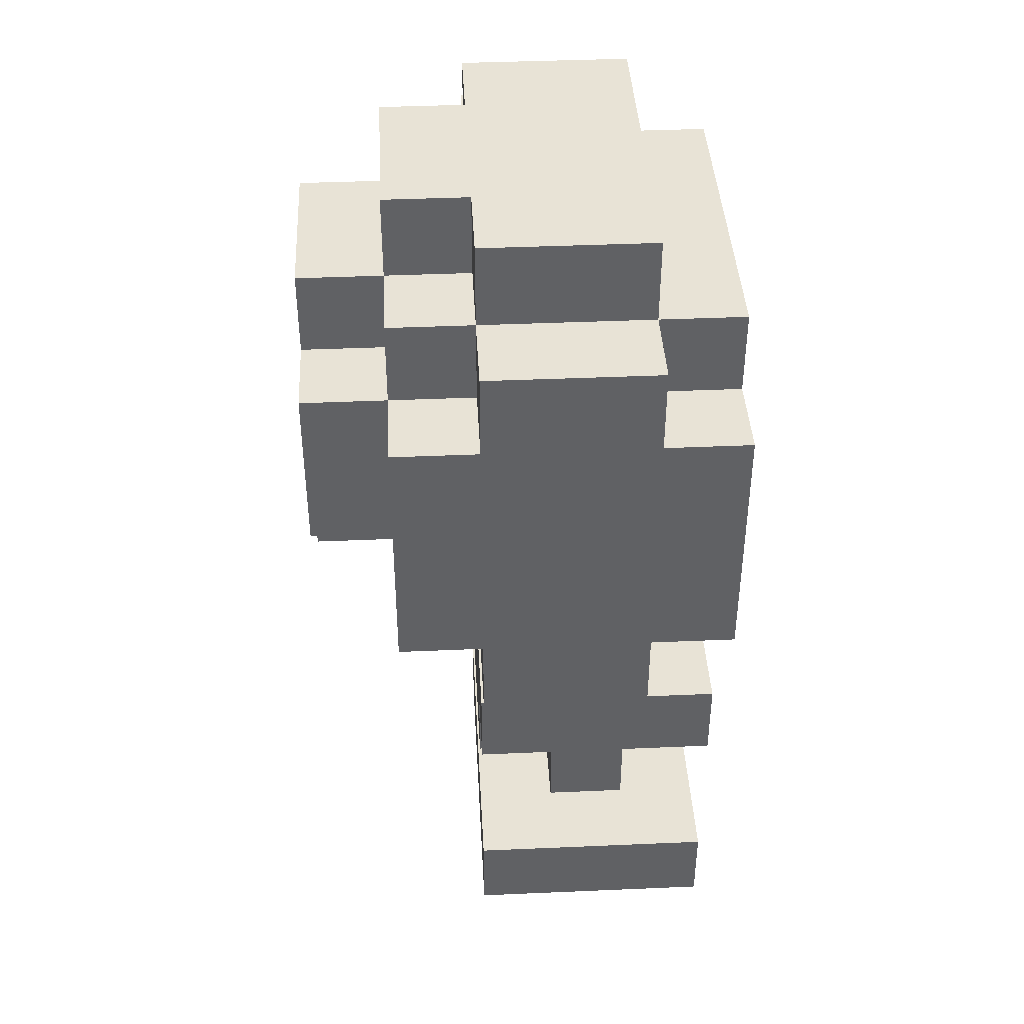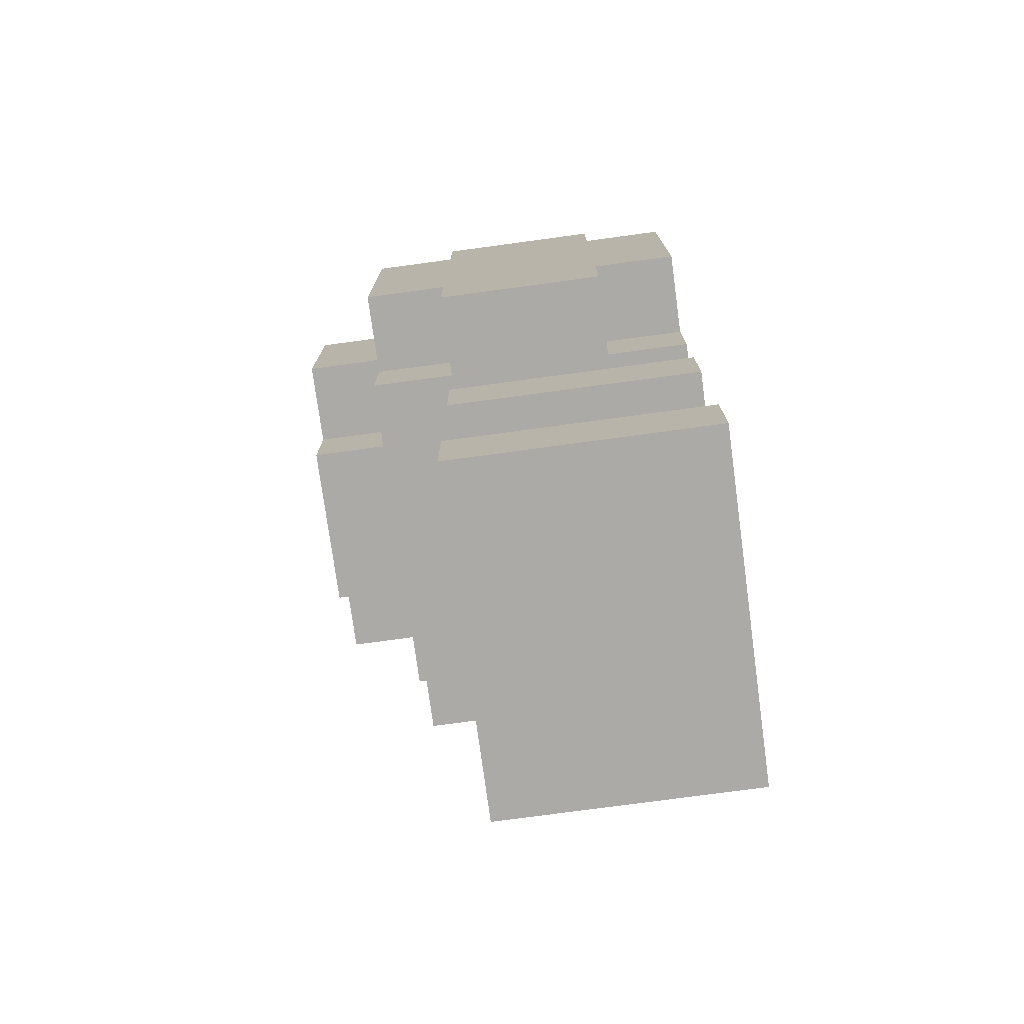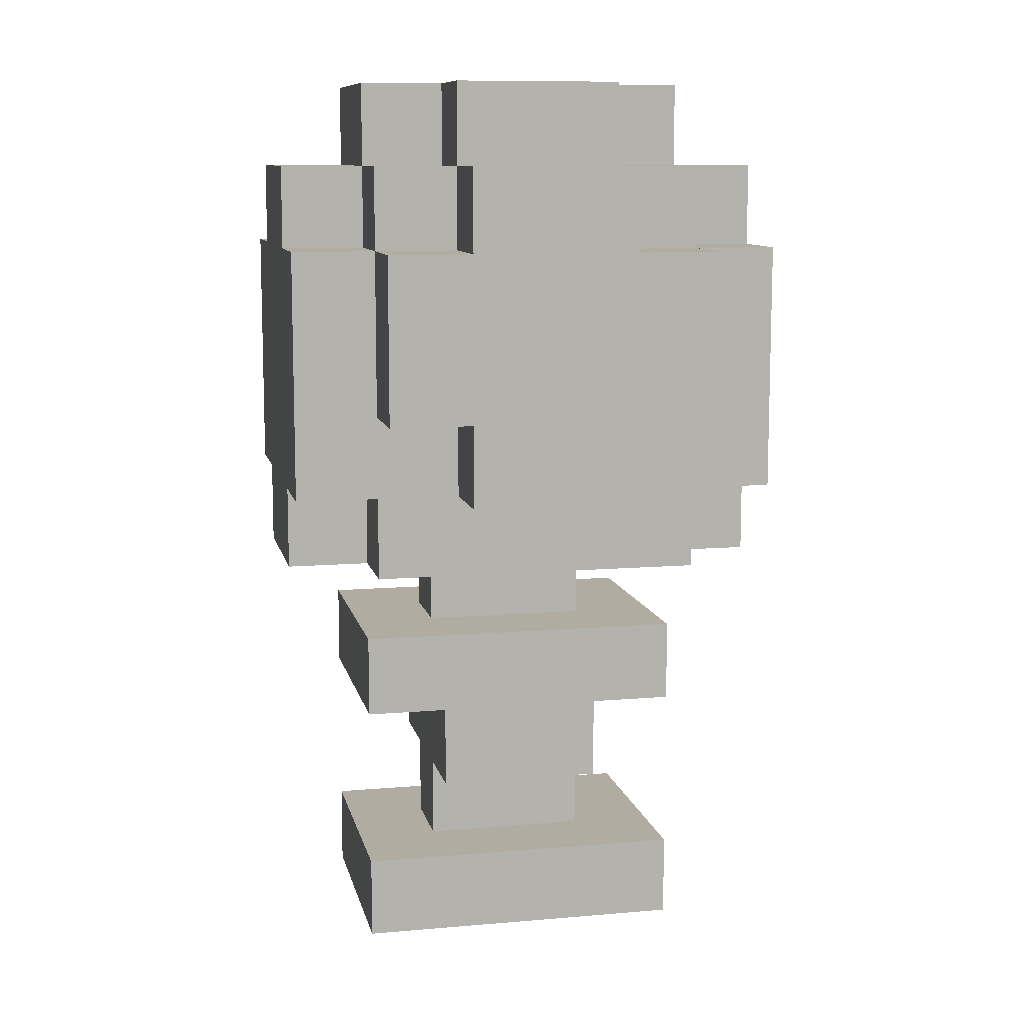
<metadata>
{"format":"obj","ext":"obj","renderer":"f3d","projection":"perspective","resolution":1024,"background":"white","views":[{"elev":41.4,"azim":-93.0,"up":"+Y"},{"elev":-75.9,"azim":-82.3,"up":"+Y"},{"elev":10.2,"azim":167.7,"up":"+Y"}]}
</metadata>
<code>
o
v 0 1.5 -0.1
v 0 1.5 -0.3
v 0 1.6 0
v 0 1.6 -0.1
v 0 1.6 -0.3
v 0 1.6 -0.4
v 0 1.7 -0.3
v 0 1.7 -0.4
v 0 1.8 0
v 0 1.8 -0.1
v 0 1.9 0
v 0 1.9 -0.1
v 0 1.9 -0.2
v 0 1.9 -0.3
v 0 1.9 -0.4
v 0 2 -0.1
v 0 2 -0.2
v 0 2 -0.3
v 0.1 1 0
v 0.1 1 -0.3
v 0.1 1.1 0
v 0.1 1.1 -0.3
v 0.1 1.3 0
v 0.1 1.3 -0.1
v 0.1 1.3 -0.3
v 0.1 1.4 0
v 0.1 1.4 -0.1
v 0.1 1.4 -0.3
v 0.1 1.5 0
v 0.1 1.5 -0.1
v 0.1 1.5 -0.3
v 0.1 1.5 -0.4
v 0.1 1.6 0
v 0.1 1.6 -0.1
v 0.1 1.6 -0.3
v 0.1 1.6 -0.4
v 0.1 1.7 -0.4
v 0.1 1.7 -0.5
v 0.1 1.9 0
v 0.1 1.9 -0.1
v 0.1 1.9 -0.3
v 0.1 1.9 -0.4
v 0.1 1.9 -0.5
v 0.1 2 0
v 0.1 2 -0.1
v 0.1 2 -0.2
v 0.1 2 -0.3
v 0.1 2 -0.4
v 0.1 2.1 -0.1
v 0.1 2.1 -0.2
v 0.1 2.1 -0.3
v 0.2 1.1 -0.1
v 0.2 1.1 -0.2
v 0.2 1.2 0
v 0.2 1.2 -0.1
v 0.2 1.2 -0.2
v 0.2 1.2 -0.3
v 0.2 1.3 0
v 0.2 1.3 -0.1
v 0.2 1.3 -0.3
v 0.2 1.4 -0.1
v 0.2 1.4 -0.2
v 0.2 1.5 -0.1
v 0.2 1.5 -0.2
v 0.2 1.6 0
v 0.2 1.6 -0.1
v 0.2 1.6 -0.4
v 0.2 1.6 -0.5
v 0.2 1.7 0
v 0.2 1.7 -0.1
v 0.2 1.7 -0.4
v 0.2 1.7 -0.5
v 0.2 1.9 -0.4
v 0.2 1.9 -0.5
v 0.2 2 -0.3
v 0.2 2 -0.4
v 0.2 2 -0.5
v 0.2 2.1 -0.3
v 0.2 2.1 -0.4
v 0.5 1.6 0
v 0.5 1.6 -0.1
v 0.5 1.7 0
v 0.5 1.7 -0.1
v 0.1 1.6 0
v 0.1 1.6 -0.1
v 0.1 1.7 0
v 0.1 1.7 -0.1
v 0.4 1.1 -0.1
v 0.4 1.1 -0.2
v 0.4 1.2 0
v 0.4 1.2 -0.1
v 0.4 1.2 -0.2
v 0.4 1.2 -0.3
v 0.4 1.3 0
v 0.4 1.3 -0.2
v 0.4 1.3 -0.3
v 0.4 1.4 -0.1
v 0.4 1.4 -0.2
v 0.4 1.5 -0.1
v 0.4 1.5 -0.2
v 0.4 1.6 0
v 0.4 1.6 -0.1
v 0.4 1.6 -0.4
v 0.4 1.6 -0.5
v 0.4 1.7 0
v 0.4 1.7 -0.1
v 0.4 1.7 -0.4
v 0.4 1.7 -0.5
v 0.4 1.9 -0.4
v 0.4 1.9 -0.5
v 0.4 2 -0.3
v 0.4 2 -0.4
v 0.4 2 -0.5
v 0.4 2.1 -0.3
v 0.4 2.1 -0.4
v 0.5 1 0
v 0.5 1 -0.3
v 0.5 1.1 0
v 0.5 1.1 -0.3
v 0.5 1.3 0
v 0.5 1.3 -0.2
v 0.5 1.3 -0.3
v 0.5 1.4 0
v 0.5 1.4 -0.2
v 0.5 1.4 -0.3
v 0.5 1.5 0
v 0.5 1.5 -0.1
v 0.5 1.5 -0.3
v 0.5 1.5 -0.4
v 0.5 1.6 0
v 0.5 1.6 -0.1
v 0.5 1.6 -0.3
v 0.5 1.6 -0.4
v 0.5 1.7 -0.4
v 0.5 1.7 -0.5
v 0.5 1.8 -0.4
v 0.5 1.9 0
v 0.5 1.9 -0.1
v 0.5 1.9 -0.3
v 0.5 1.9 -0.4
v 0.5 1.9 -0.5
v 0.5 2 0
v 0.5 2 -0.1
v 0.5 2 -0.2
v 0.5 2 -0.3
v 0.5 2 -0.4
v 0.5 2.1 -0.1
v 0.5 2.1 -0.3
v 0.6 1.5 -0.1
v 0.6 1.5 -0.3
v 0.6 1.6 0
v 0.6 1.6 -0.1
v 0.6 1.6 -0.3
v 0.6 1.6 -0.4
v 0.6 1.7 0
v 0.6 1.7 -0.1
v 0.6 1.7 -0.3
v 0.6 1.7 -0.4
v 0.6 1.8 -0.2
v 0.6 1.8 -0.4
v 0.6 1.9 0
v 0.6 1.9 -0.1
v 0.6 1.9 -0.3
v 0.6 1.9 -0.4
v 0.6 2 -0.1
v 0.6 2 -0.2
v 0.6 2 -0.3
v 0 1.6 0
v 0 1.8 0
v 0 1.9 0
v 0.1 1 0
v 0.1 1.1 0
v 0.1 1.3 0
v 0.1 1.4 0
v 0.1 1.5 0
v 0.1 1.6 0
v 0.1 1.7 0
v 0.1 1.8 0
v 0.1 1.9 0
v 0.1 2 0
v 0.2 1.2 0
v 0.2 1.3 0
v 0.2 1.4 0
v 0.2 1.6 0
v 0.2 1.7 0
v 0.2 1.9 0
v 0.2 2 0
v 0.3 1.2 0
v 0.3 1.3 0
v 0.4 1.2 0
v 0.4 1.3 0
v 0.4 1.5 0
v 0.4 1.6 0
v 0.4 1.7 0
v 0.5 1 0
v 0.5 1.1 0
v 0.5 1.3 0
v 0.5 1.4 0
v 0.5 1.5 0
v 0.5 1.6 0
v 0.5 1.7 0
v 0.5 1.9 0
v 0.5 2 0
v 0.6 1.6 0
v 0.6 1.7 0
v 0.6 1.9 0
v 0 1.5 -0.1
v 0 1.6 -0.1
v 0 1.9 -0.1
v 0 2 -0.1
v 0.1 1.5 -0.1
v 0.1 1.6 -0.1
v 0.1 1.7 -0.1
v 0.1 1.9 -0.1
v 0.1 2 -0.1
v 0.1 2.1 -0.1
v 0.2 1.1 -0.1
v 0.2 1.2 -0.1
v 0.2 1.4 -0.1
v 0.2 1.5 -0.1
v 0.2 1.6 -0.1
v 0.2 1.7 -0.1
v 0.2 2 -0.1
v 0.2 2.1 -0.1
v 0.3 1.2 -0.1
v 0.4 1.1 -0.1
v 0.4 1.2 -0.1
v 0.4 1.4 -0.1
v 0.4 1.5 -0.1
v 0.4 1.6 -0.1
v 0.4 1.7 -0.1
v 0.5 1.5 -0.1
v 0.5 1.6 -0.1
v 0.5 1.7 -0.1
v 0.5 1.9 -0.1
v 0.5 2 -0.1
v 0.5 2.1 -0.1
v 0.6 1.5 -0.1
v 0.6 1.6 -0.1
v 0.6 1.9 -0.1
v 0.6 2 -0.1
v 0.2 1.1 -0.2
v 0.2 1.2 -0.2
v 0.2 1.4 -0.2
v 0.2 1.5 -0.2
v 0.3 1.2 -0.2
v 0.4 1.1 -0.2
v 0.4 1.2 -0.2
v 0.4 1.4 -0.2
v 0.4 1.5 -0.2
v 0 1.5 -0.3
v 0 1.6 -0.3
v 0 1.9 -0.3
v 0 2 -0.3
v 0.1 1 -0.3
v 0.1 1.1 -0.3
v 0.1 1.3 -0.3
v 0.1 1.4 -0.3
v 0.1 1.5 -0.3
v 0.1 1.6 -0.3
v 0.1 1.9 -0.3
v 0.1 2 -0.3
v 0.1 2.1 -0.3
v 0.2 1.2 -0.3
v 0.2 1.3 -0.3
v 0.2 2 -0.3
v 0.2 2.1 -0.3
v 0.3 1.2 -0.3
v 0.3 1.3 -0.3
v 0.4 1.2 -0.3
v 0.4 1.3 -0.3
v 0.4 1.4 -0.3
v 0.4 2 -0.3
v 0.4 2.1 -0.3
v 0.5 1 -0.3
v 0.5 1.1 -0.3
v 0.5 1.3 -0.3
v 0.5 1.4 -0.3
v 0.5 1.5 -0.3
v 0.5 1.6 -0.3
v 0.5 1.9 -0.3
v 0.5 2 -0.3
v 0.5 2.1 -0.3
v 0.6 1.5 -0.3
v 0.6 1.6 -0.3
v 0.6 1.9 -0.3
v 0.6 2 -0.3
v 0 1.6 -0.4
v 0 1.7 -0.4
v 0 1.9 -0.4
v 0.1 1.5 -0.4
v 0.1 1.6 -0.4
v 0.1 1.7 -0.4
v 0.1 1.9 -0.4
v 0.1 2 -0.4
v 0.2 1.5 -0.4
v 0.2 1.6 -0.4
v 0.2 1.7 -0.4
v 0.2 1.9 -0.4
v 0.2 2 -0.4
v 0.2 2.1 -0.4
v 0.3 1.6 -0.4
v 0.3 2 -0.4
v 0.4 1.5 -0.4
v 0.4 1.6 -0.4
v 0.4 1.7 -0.4
v 0.4 1.9 -0.4
v 0.4 2 -0.4
v 0.4 2.1 -0.4
v 0.5 1.5 -0.4
v 0.5 1.6 -0.4
v 0.5 1.7 -0.4
v 0.5 1.8 -0.4
v 0.5 1.9 -0.4
v 0.5 2 -0.4
v 0.6 1.6 -0.4
v 0.6 1.7 -0.4
v 0.6 1.8 -0.4
v 0.6 1.9 -0.4
v 0.1 1.7 -0.5
v 0.1 1.9 -0.5
v 0.2 1.6 -0.5
v 0.2 1.7 -0.5
v 0.2 1.9 -0.5
v 0.2 2 -0.5
v 0.3 1.6 -0.5
v 0.3 1.7 -0.5
v 0.3 1.9 -0.5
v 0.3 2 -0.5
v 0.4 1.6 -0.5
v 0.4 1.7 -0.5
v 0.4 1.9 -0.5
v 0.4 2 -0.5
v 0.5 1.7 -0.5
v 0.5 1.9 -0.5
v 0.1 1 0
v 0.5 1 0
v 0.1 1 -0.3
v 0.5 1 -0.3
v 0.2 1.2 0
v 0.3 1.2 0
v 0.4 1.2 0
v 0.2 1.2 -0.1
v 0.3 1.2 -0.1
v 0.4 1.2 -0.1
v 0.2 1.2 -0.2
v 0.3 1.2 -0.2
v 0.4 1.2 -0.2
v 0.2 1.2 -0.3
v 0.3 1.2 -0.3
v 0.4 1.2 -0.3
v 0.1 1.3 0
v 0.2 1.3 0
v 0.4 1.3 0
v 0.5 1.3 0
v 0.1 1.3 -0.1
v 0.2 1.3 -0.1
v 0.4 1.3 -0.2
v 0.5 1.3 -0.2
v 0.1 1.3 -0.3
v 0.2 1.3 -0.3
v 0.4 1.3 -0.3
v 0.5 1.3 -0.3
v 0.1 1.5 0
v 0.4 1.5 0
v 0.5 1.5 0
v 0 1.5 -0.1
v 0.1 1.5 -0.1
v 0.2 1.5 -0.1
v 0.4 1.5 -0.1
v 0.5 1.5 -0.1
v 0.6 1.5 -0.1
v 0.2 1.5 -0.2
v 0.4 1.5 -0.2
v 0 1.5 -0.3
v 0.1 1.5 -0.3
v 0.2 1.5 -0.3
v 0.4 1.5 -0.3
v 0.5 1.5 -0.3
v 0.6 1.5 -0.3
v 0.1 1.5 -0.4
v 0.2 1.5 -0.4
v 0.4 1.5 -0.4
v 0.5 1.5 -0.4
v 0 1.6 0
v 0.1 1.6 0
v 0.5 1.6 0
v 0.6 1.6 0
v 0 1.6 -0.1
v 0.1 1.6 -0.1
v 0.5 1.6 -0.1
v 0.6 1.6 -0.1
v 0 1.6 -0.3
v 0.1 1.6 -0.3
v 0.5 1.6 -0.3
v 0.6 1.6 -0.3
v 0 1.6 -0.4
v 0.1 1.6 -0.4
v 0.2 1.6 -0.4
v 0.3 1.6 -0.4
v 0.4 1.6 -0.4
v 0.5 1.6 -0.4
v 0.6 1.6 -0.4
v 0.2 1.6 -0.5
v 0.3 1.6 -0.5
v 0.4 1.6 -0.5
v 0.1 1.7 0
v 0.2 1.7 0
v 0.4 1.7 0
v 0.5 1.7 0
v 0.1 1.7 -0.1
v 0.2 1.7 -0.1
v 0.4 1.7 -0.1
v 0.5 1.7 -0.1
v 0.1 1.7 -0.4
v 0.2 1.7 -0.4
v 0.4 1.7 -0.4
v 0.5 1.7 -0.4
v 0.1 1.7 -0.5
v 0.2 1.7 -0.5
v 0.4 1.7 -0.5
v 0.5 1.7 -0.5
v 0.1 1.1 0
v 0.5 1.1 0
v 0.2 1.1 -0.1
v 0.4 1.1 -0.1
v 0.2 1.1 -0.2
v 0.4 1.1 -0.2
v 0.1 1.1 -0.3
v 0.5 1.1 -0.3
v 0.1 1.4 0
v 0.2 1.4 0
v 0.5 1.4 0
v 0.1 1.4 -0.1
v 0.2 1.4 -0.1
v 0.4 1.4 -0.1
v 0.2 1.4 -0.2
v 0.4 1.4 -0.2
v 0.5 1.4 -0.2
v 0.1 1.4 -0.3
v 0.4 1.4 -0.3
v 0.5 1.4 -0.3
v 0.1 1.6 0
v 0.2 1.6 0
v 0.4 1.6 0
v 0.5 1.6 0
v 0.1 1.6 -0.1
v 0.2 1.6 -0.1
v 0.4 1.6 -0.1
v 0.5 1.6 -0.1
v 0 1.9 0
v 0.1 1.9 0
v 0.5 1.9 0
v 0.6 1.9 0
v 0 1.9 -0.1
v 0.1 1.9 -0.1
v 0.5 1.9 -0.1
v 0.6 1.9 -0.1
v 0 1.9 -0.3
v 0.1 1.9 -0.3
v 0.5 1.9 -0.3
v 0.6 1.9 -0.3
v 0 1.9 -0.4
v 0.1 1.9 -0.4
v 0.2 1.9 -0.4
v 0.4 1.9 -0.4
v 0.5 1.9 -0.4
v 0.6 1.9 -0.4
v 0.1 1.9 -0.5
v 0.2 1.9 -0.5
v 0.4 1.9 -0.5
v 0.5 1.9 -0.5
v 0.1 2 0
v 0.2 2 0
v 0.5 2 0
v 0 2 -0.1
v 0.1 2 -0.1
v 0.2 2 -0.1
v 0.5 2 -0.1
v 0.6 2 -0.1
v 0 2 -0.2
v 0.1 2 -0.2
v 0.5 2 -0.2
v 0.6 2 -0.2
v 0 2 -0.3
v 0.1 2 -0.3
v 0.2 2 -0.3
v 0.4 2 -0.3
v 0.5 2 -0.3
v 0.6 2 -0.3
v 0.1 2 -0.4
v 0.2 2 -0.4
v 0.3 2 -0.4
v 0.4 2 -0.4
v 0.5 2 -0.4
v 0.2 2 -0.5
v 0.3 2 -0.5
v 0.4 2 -0.5
v 0.1 2.1 -0.1
v 0.2 2.1 -0.1
v 0.5 2.1 -0.1
v 0.1 2.1 -0.2
v 0.2 2.1 -0.2
v 0.1 2.1 -0.3
v 0.2 2.1 -0.3
v 0.4 2.1 -0.3
v 0.5 2.1 -0.3
v 0.2 2.1 -0.4
v 0.4 2.1 -0.4
f 4 2 1
f 5 2 4
f 7 4 3
f 7 6 5
f 7 5 4
f 8 6 7
f 9 7 3
f 9 8 7
f 10 8 9
f 11 10 9
f 12 8 10
f 12 10 11
f 13 8 12
f 14 8 13
f 15 8 14
f 16 13 12
f 17 14 13
f 17 13 16
f 18 14 17
f 21 20 19
f 22 20 21
f 26 24 23
f 27 25 24
f 27 24 26
f 28 25 27
f 33 30 29
f 34 30 33
f 35 32 31
f 36 32 35
f 42 38 37
f 43 38 42
f 44 40 39
f 45 40 44
f 47 42 41
f 48 42 47
f 49 46 45
f 50 47 46
f 50 46 49
f 51 47 50
f 55 53 52
f 56 53 55
f 58 55 54
f 59 57 56
f 59 55 58
f 59 56 55
f 60 57 59
f 63 62 61
f 64 62 63
f 69 66 65
f 70 66 69
f 71 68 67
f 72 68 71
f 76 74 73
f 77 74 76
f 78 76 75
f 79 76 78
f 82 81 80
f 83 81 82
f 84 85 86
f 86 85 87
f 88 89 91
f 91 89 92
f 90 91 94
f 91 92 94
f 92 93 95
f 94 92 95
f 95 93 96
f 97 98 99
f 99 98 100
f 101 102 105
f 105 102 106
f 103 104 107
f 107 104 108
f 109 110 112
f 112 110 113
f 111 112 114
f 114 112 115
f 116 117 118
f 118 117 119
f 120 121 123
f 121 122 124
f 123 121 124
f 124 122 125
f 126 127 130
f 130 127 131
f 128 129 132
f 132 129 133
f 134 135 136
f 136 135 140
f 140 135 141
f 137 138 142
f 142 138 143
f 139 140 145
f 145 140 146
f 143 144 147
f 144 145 147
f 147 145 148
f 149 150 152
f 152 150 153
f 151 152 155
f 152 153 156
f 155 152 156
f 153 154 157
f 156 153 157
f 157 154 158
f 155 156 159
f 156 157 159
f 157 158 159
f 159 158 160
f 155 159 161
f 161 159 162
f 159 160 163
f 163 160 164
f 162 159 165
f 159 163 166
f 165 159 166
f 166 163 167
f 176 169 168
f 177 169 176
f 178 170 169
f 178 169 177
f 179 170 178
f 182 174 173
f 183 174 182
f 184 176 175
f 185 179 178
f 185 178 177
f 186 180 179
f 186 179 185
f 187 180 186
f 188 182 181
f 189 183 182
f 189 182 188
f 190 189 188
f 191 183 189
f 191 189 190
f 192 184 175
f 192 185 184
f 192 186 185
f 192 187 186
f 193 187 192
f 194 187 193
f 195 172 171
f 196 172 195
f 197 183 191
f 198 183 197
f 199 193 192
f 200 193 199
f 201 187 194
f 202 187 201
f 203 187 202
f 204 201 200
f 205 202 201
f 205 201 204
f 206 202 205
f 211 208 207
f 212 208 211
f 214 210 209
f 215 210 214
f 221 213 212
f 222 213 221
f 223 216 215
f 224 216 223
f 225 218 217
f 226 225 217
f 227 225 226
f 228 220 219
f 229 220 228
f 233 231 230
f 234 231 233
f 236 224 223
f 237 224 236
f 238 233 232
f 239 233 238
f 240 236 235
f 241 236 240
f 242 243 246
f 242 246 247
f 247 246 248
f 244 245 249
f 249 245 250
f 251 252 259
f 259 252 260
f 253 254 261
f 261 254 262
f 257 258 265
f 262 263 266
f 266 263 267
f 264 265 268
f 265 258 269
f 268 265 269
f 268 269 270
f 269 258 271
f 270 269 271
f 271 258 272
f 255 256 275
f 275 256 276
f 271 272 277
f 277 272 278
f 273 274 282
f 282 274 283
f 279 280 284
f 284 280 285
f 281 282 286
f 286 282 287
f 288 289 292
f 289 290 293
f 292 289 293
f 293 290 294
f 291 292 296
f 292 293 296
f 296 293 297
f 297 293 298
f 294 295 299
f 299 295 300
f 296 297 302
f 300 301 303
f 296 302 304
f 304 302 305
f 303 301 308
f 308 301 309
f 304 305 310
f 305 306 311
f 310 305 311
f 311 306 312
f 307 308 314
f 314 308 315
f 311 312 316
f 312 313 317
f 316 312 317
f 313 314 318
f 317 313 318
f 318 314 319
f 320 321 323
f 323 321 324
f 322 323 326
f 323 324 327
f 326 323 327
f 324 325 328
f 327 324 328
f 328 325 329
f 326 327 330
f 327 328 330
f 328 329 330
f 330 329 331
f 331 329 332
f 332 329 333
f 331 332 334
f 334 332 335
f 338 337 336
f 339 337 338
f 343 341 340
f 344 342 341
f 344 341 343
f 345 342 344
f 349 347 346
f 350 348 347
f 350 347 349
f 351 348 350
f 356 353 352
f 357 353 356
f 358 355 354
f 359 355 358
f 360 357 356
f 361 357 360
f 362 359 358
f 363 359 362
f 368 365 364
f 369 365 368
f 370 366 365
f 370 365 369
f 371 366 370
f 373 369 368
f 373 368 367
f 374 371 370
f 375 373 367
f 375 374 373
f 376 374 375
f 377 374 376
f 378 371 374
f 378 374 377
f 379 372 371
f 379 371 378
f 380 372 379
f 381 377 376
f 382 378 377
f 382 377 381
f 383 379 378
f 383 378 382
f 384 379 383
f 389 386 385
f 390 386 389
f 391 388 387
f 392 388 391
f 397 394 393
f 398 394 397
f 402 396 395
f 403 396 402
f 404 400 399
f 405 401 400
f 405 400 404
f 406 401 405
f 411 408 407
f 412 408 411
f 413 410 409
f 414 410 413
f 419 416 415
f 420 416 419
f 421 418 417
f 422 418 421
f 423 424 425
f 425 424 426
f 423 425 427
f 426 424 428
f 423 427 429
f 427 428 429
f 428 424 430
f 429 428 430
f 431 432 434
f 432 433 435
f 434 432 435
f 435 433 436
f 434 435 437
f 436 433 438
f 438 433 439
f 434 437 440
f 437 438 440
f 438 439 441
f 440 438 441
f 441 439 442
f 443 444 447
f 447 444 448
f 445 446 449
f 449 446 450
f 451 452 455
f 455 452 456
f 453 454 457
f 457 454 458
f 459 460 463
f 463 460 464
f 461 462 467
f 467 462 468
f 464 465 469
f 469 465 470
f 466 467 471
f 471 467 472
f 473 474 477
f 474 475 478
f 477 474 478
f 478 475 479
f 476 477 481
f 481 477 482
f 479 480 483
f 483 480 484
f 481 482 485
f 485 482 486
f 483 484 489
f 489 484 490
f 486 487 491
f 491 487 492
f 488 489 494
f 494 489 495
f 492 493 496
f 493 494 497
f 496 493 497
f 497 494 498
f 499 500 502
f 500 501 503
f 502 500 503
f 502 503 504
f 503 501 505
f 504 503 505
f 505 501 506
f 506 501 507
f 505 506 508
f 508 506 509

</code>
